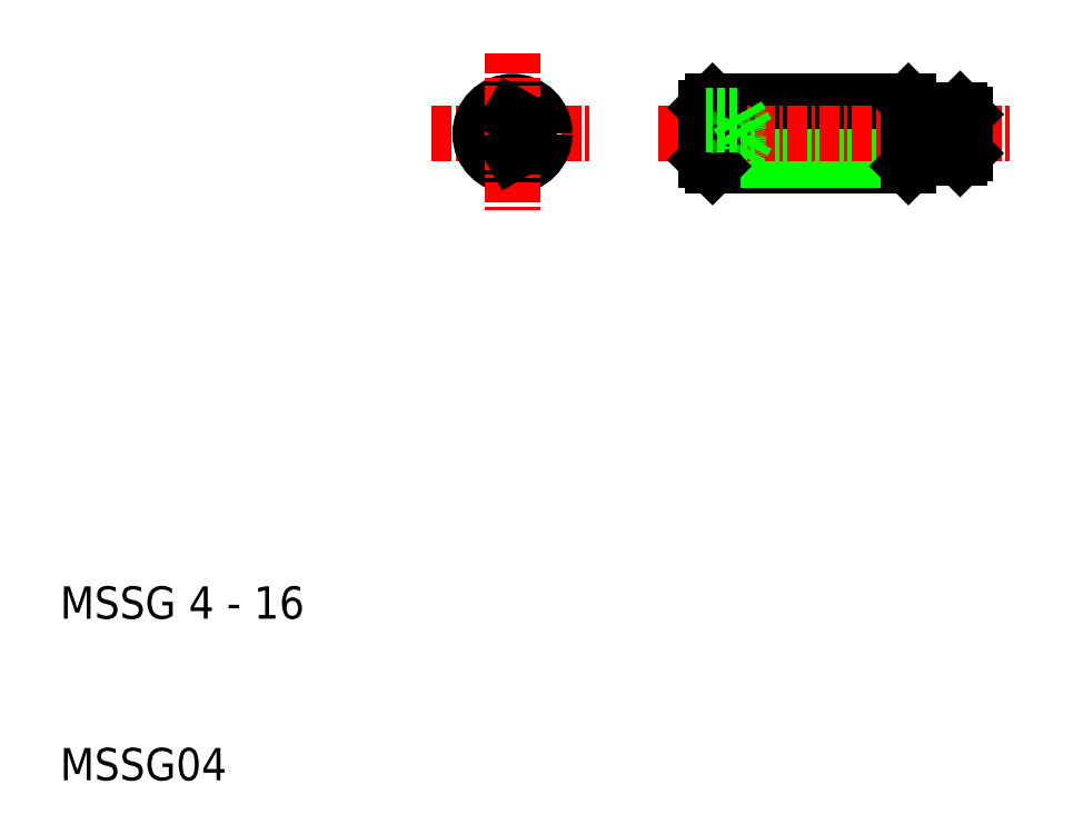
<metadata>
{"format":"dxf","ext":"dxf","renderer":"ezdxf+matplotlib","layout":"modelspace","background":"white","min_lineweight":24,"dpi":150}
</metadata>
<code>
0
SECTION
2
ENTITIES
0
TEXT
8
0
10
10
20
10
30
0
40
2
1
MSSG04
0
TEXT
8
0
10
10
20
20
30
0
40
2
1
MSSG 4 - 16
0
LINE
8
CENTER
10
33
20
50
30
0
11
43
21
50
31
0
0
LINE
8
0
10
37
20
49.42
30
0
11
38
21
48.85
31
0
0
LINE
8
0
10
38
20
51.15
30
0
11
37
21
50.58
31
0
0
CIRCLE
8
0
10
38
20
50
30
0
40
1.621
0
CIRCLE
8
0
10
38
20
50
30
0
40
2
0
LINE
8
0
10
37
20
50.58
30
0
11
37
21
49.42
31
0
0
LINE
8
CENTER
10
38
20
55
30
0
11
38
21
45
31
0
0
LINE
8
0
10
39
20
49.42
30
0
11
39
21
50.58
31
0
0
LINE
8
0
10
38
20
48.85
30
0
11
39
21
49.42
31
0
0
LINE
8
0
10
39
20
50.58
30
0
11
38
21
51.15
31
0
0
LINE
8
0
10
50
20
51.62
30
0
11
62.5
21
51.62
31
0
0
LINE
8
0
10
50.38
20
52
30
0
11
62.5
21
52
31
0
0
LINE
8
0
10
50.38
20
48
30
0
11
62.5
21
48
31
0
0
LINE
8
0
10
50
20
48.38
30
0
11
62.5
21
48.38
31
0
0
LINE
8
CENTER
10
47
20
50
30
0
11
69
21
50
31
0
0
LINE
8
0
10
51.92
20
48.85
30
0
11
52.59
21
50
31
0
0
ARC
8
0
10
49.81
20
50
30
0
40
2.193
50
344.7
51
15.26
0
LINE
8
0
10
50.38
20
48
30
0
11
50.38
21
52
31
0
0
LINE
8
0
10
50
20
48.38
30
0
11
50
21
51.62
31
0
0
LINE
8
0
10
51.92
20
49.42
30
0
11
50
21
49.42
31
0
0
LINE
8
0
10
51.92
20
48.85
30
0
11
50
21
48.85
31
0
0
LINE
8
0
10
50.38
20
48
30
0
11
50
21
48.38
31
0
0
ARC
8
0
10
51.42
20
49.13
30
0
40
0.5774
50
330
51
30
0
LINE
8
0
10
50.38
20
52
30
0
11
50
21
51.62
31
0
0
LINE
8
0
10
51.92
20
51.15
30
0
11
50
21
51.15
31
0
0
LINE
8
0
10
51.92
20
50.58
30
0
11
50
21
50.58
31
0
0
LINE
8
0
10
51.92
20
51.15
30
0
11
52.59
21
50
31
0
0
ARC
8
0
10
51.42
20
50.87
30
0
40
0.5774
50
330
51
30
0
LINE
8
0
10
62.5
20
48
30
0
11
62.5
21
52
31
0
0
LINE
8
0
10
63
20
48.5
30
0
11
63
21
51.5
31
0
0
LINE
8
0
10
65.7
20
48.5
30
0
11
66
21
48.8
31
0
0
LINE
8
0
10
62.85
20
48.35
30
0
11
62.5
21
48
31
0
0
ARC
8
0
10
63.21
20
48
30
0
40
0.5
50
90
51
135
0
LINE
8
0
10
63.21
20
48.5
30
0
11
65.7
21
48.5
31
0
0
LINE
8
0
10
65.7
20
51.5
30
0
11
66
21
51.2
31
0
0
LINE
8
0
10
65.7
20
51.5
30
0
11
65.7
21
48.5
31
0
0
LINE
8
0
10
66
20
51.2
30
0
11
66
21
48.8
31
0
0
ARC
8
0
10
63.21
20
52
30
0
40
0.5
50
225
51
270
0
LINE
8
0
10
62.85
20
51.65
30
0
11
62.5
21
52
31
0
0
LINE
8
0
10
63.21
20
51.5
30
0
11
65.7
21
51.5
31
0
0
ENDSEC
0
EOF

</code>
